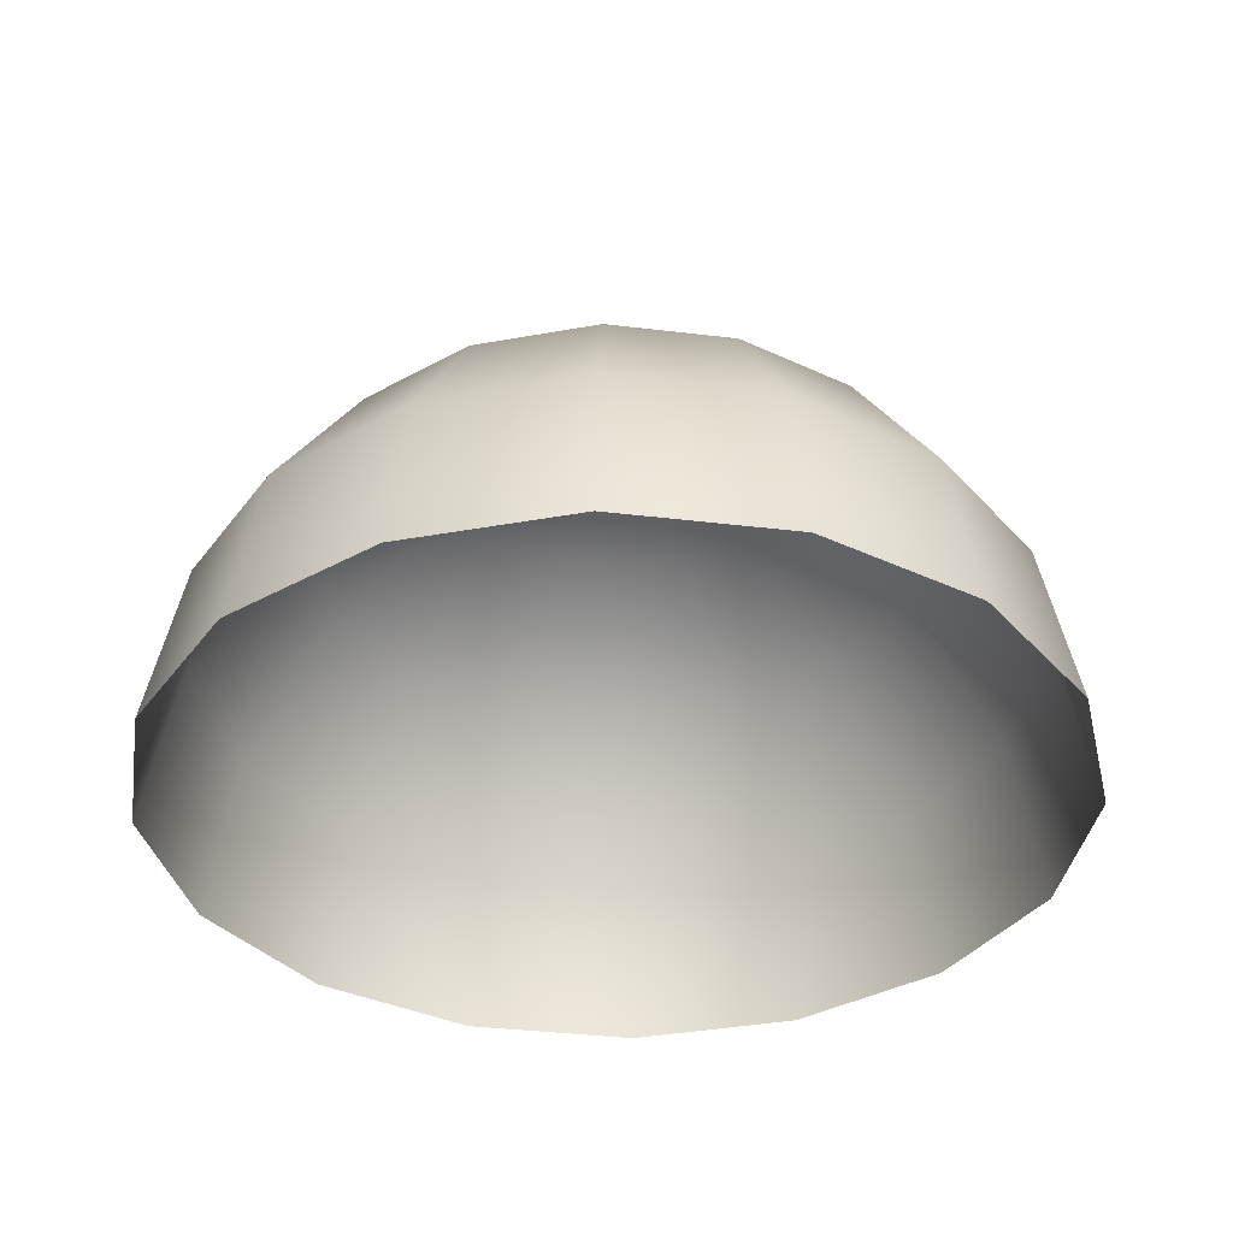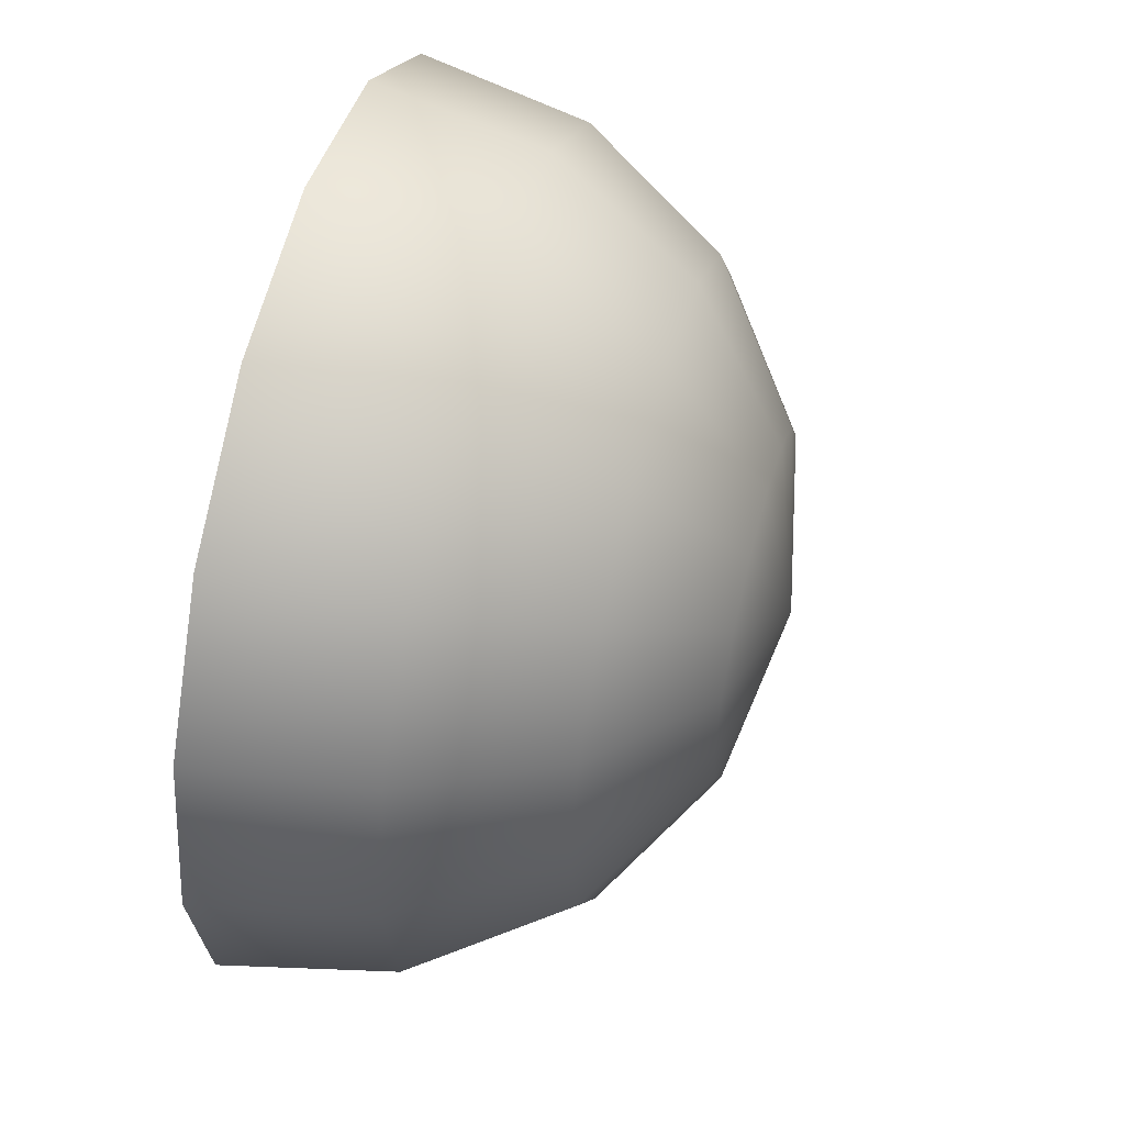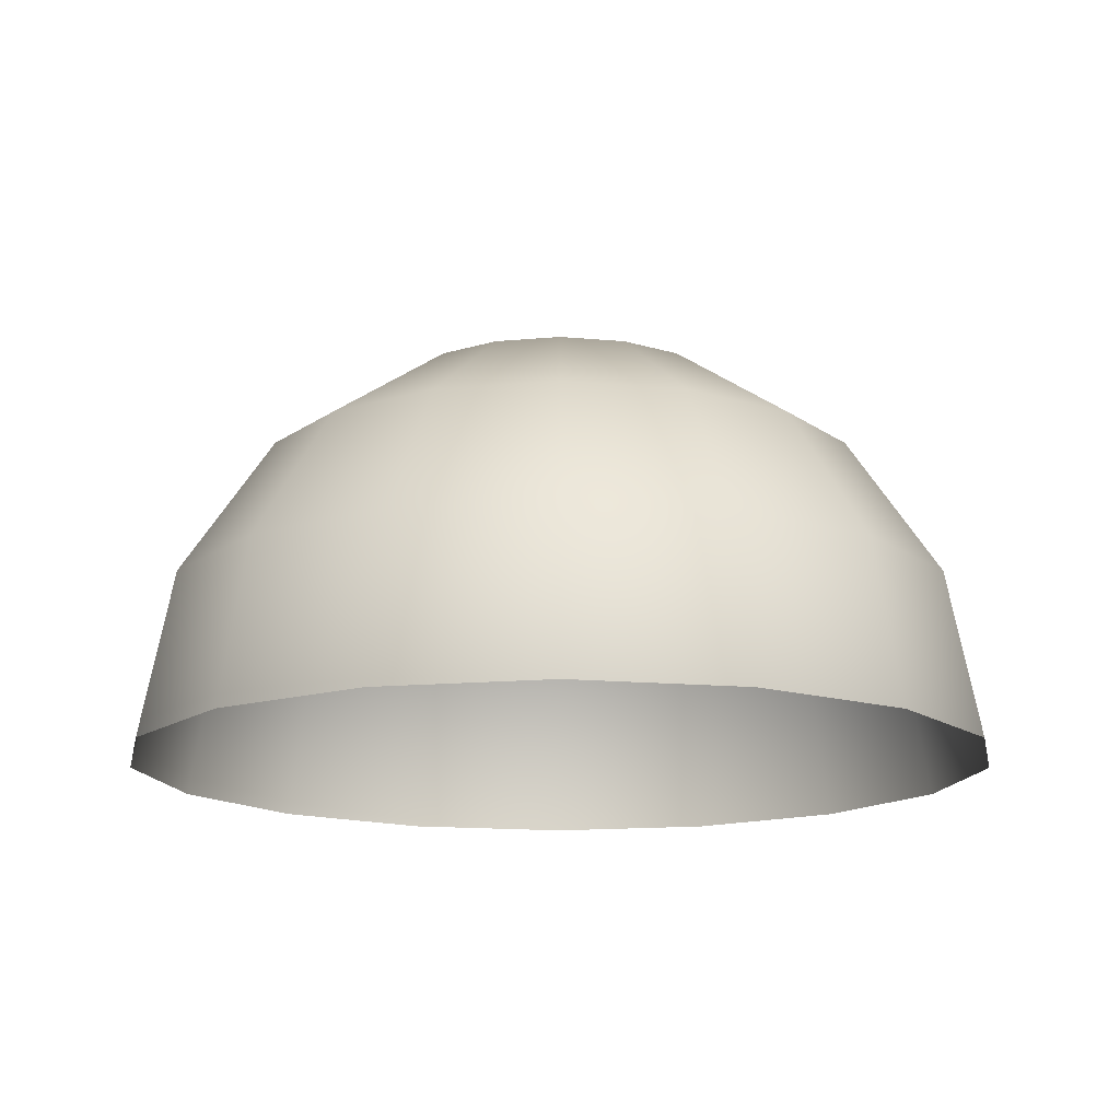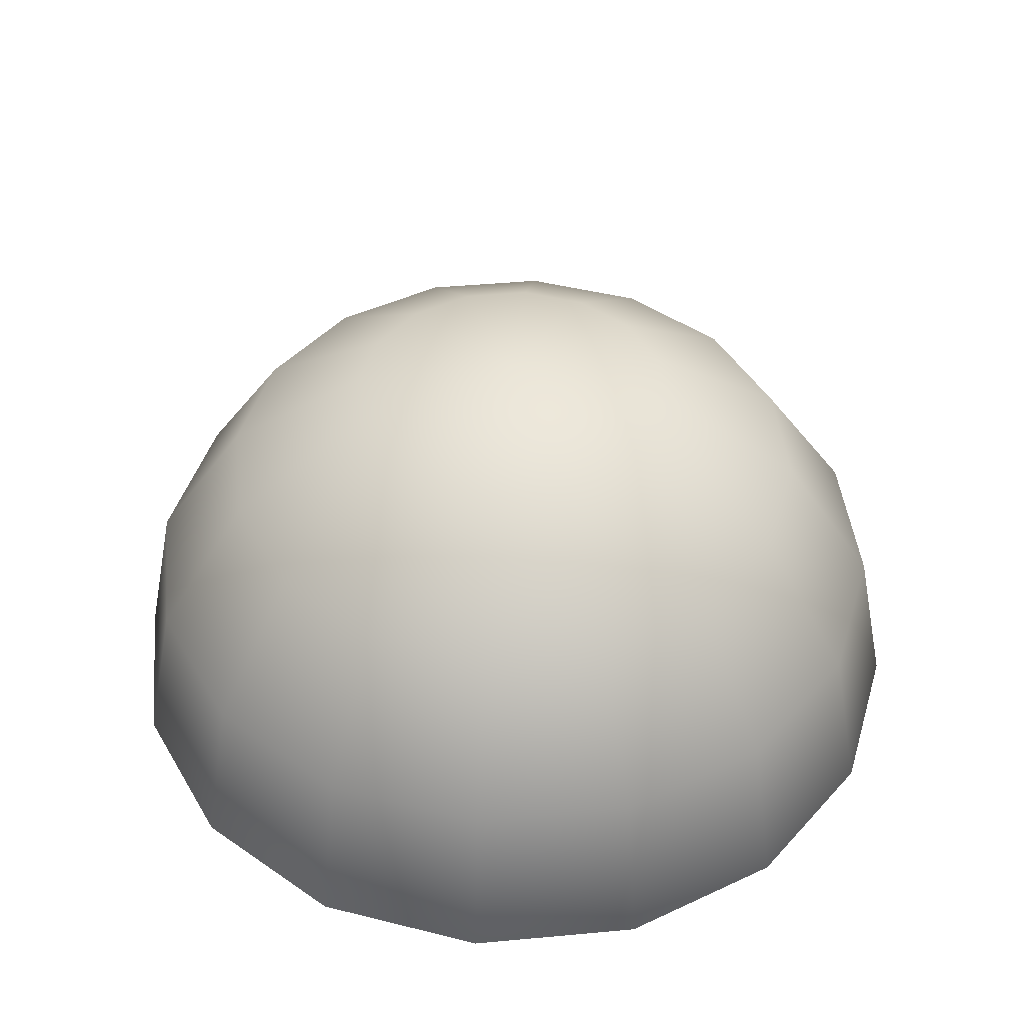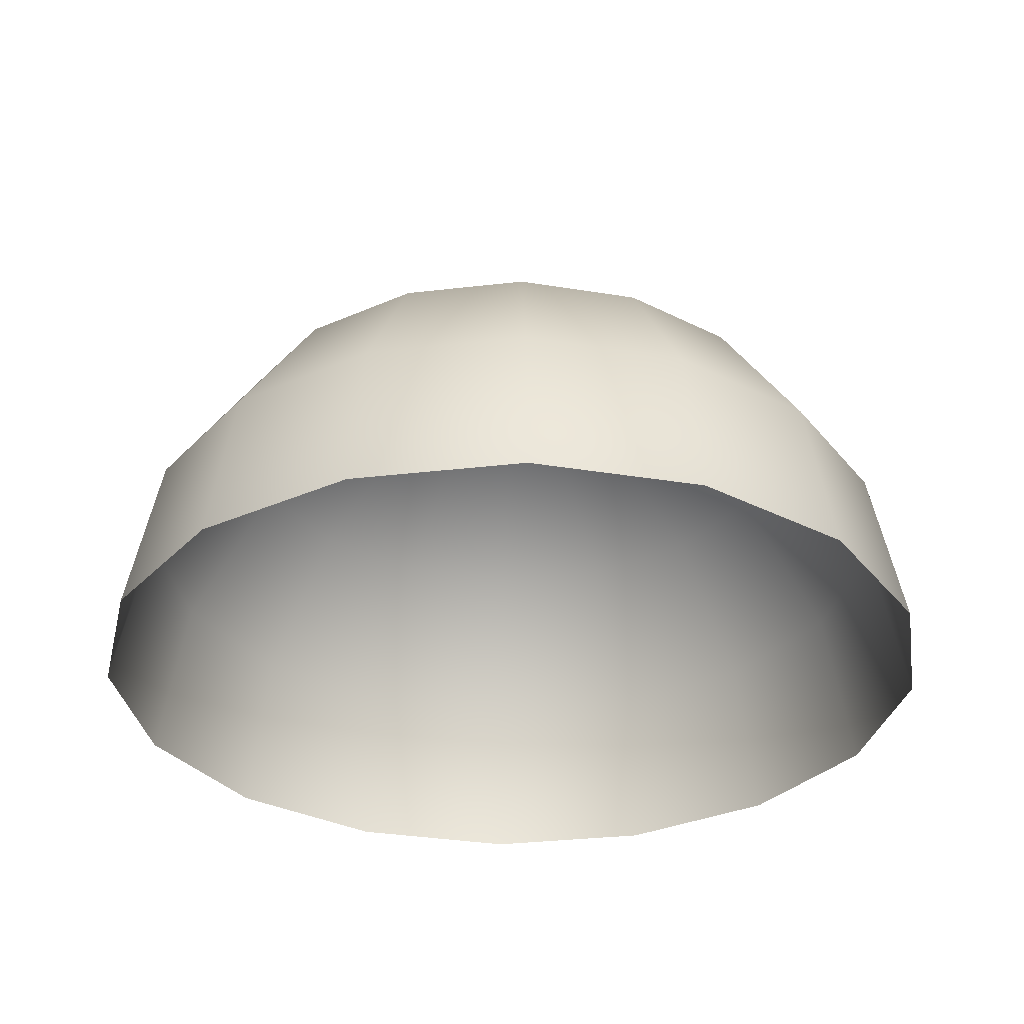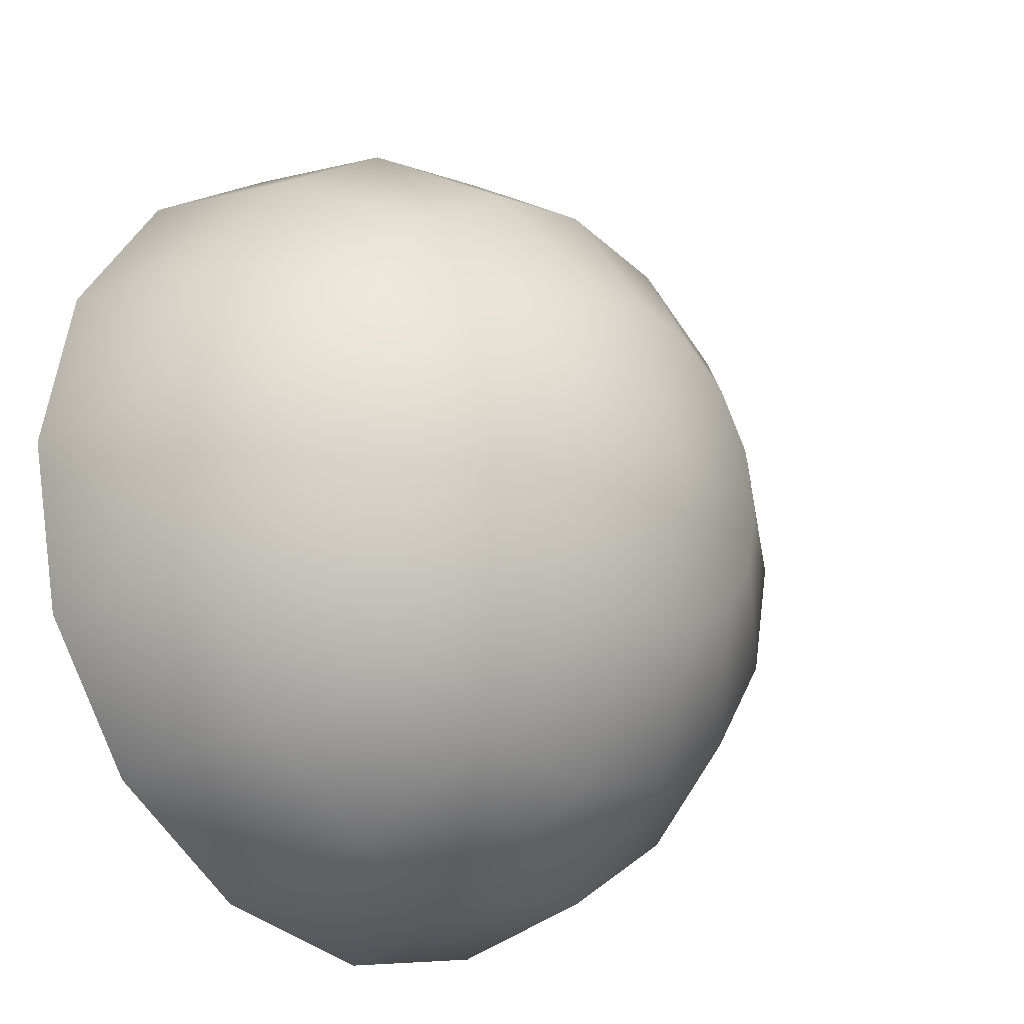
<metadata>
{"format":"obj","ext":"obj","renderer":"f3d","projection":"perspective","resolution":1024,"background":"white","views":[{"elev":-36.1,"azim":-65.3,"up":"+Y"},{"elev":53.2,"azim":105.1,"up":"+Z"},{"elev":-14.7,"azim":-90.1,"up":"+Y"},{"elev":44.2,"azim":-84.9,"up":"+Y"},{"elev":-31.9,"azim":155.6,"up":"+Y"},{"elev":-22.7,"azim":132.6,"up":"+Z"}]}
</metadata>
<code>
o Sphere_Sphere.001
v 0 0.4619 -0.1913
v 0 0.5 0
v 0.07322 0.4619 -0.1768
v 0 0 -0.5
v 0.1768 0.1913 -0.4268
v 0.1913 0 -0.4619
v 0.1353 0.3536 -0.3266
v 0 0.3536 -0.3536
v 0 0.1913 -0.4619
v 0.3536 0 -0.3536
v 0.25 0.3536 -0.25
v 0.3266 0.1913 -0.3266
v 0.1353 0.4619 -0.1353
v 0.4268 0.1913 -0.1768
v 0.1768 0.4619 -0.07322
v 0.4619 0 -0.1913
v 0.3266 0.3536 -0.1353
v 0.4619 0.1913 0
v 0.1913 0.4619 0
v 0.5 0 0
v 0.3536 0.3536 0
v 0.4619 -0 0.1913
v 0.1768 0.4619 0.07322
v 0.3266 0.3536 0.1353
v 0.4268 0.1913 0.1768
v 0.1353 0.4619 0.1353
v 0.25 0.3536 0.25
v 0.3266 0.1913 0.3266
v 0.3536 -0 0.3536
v 0.1768 0.1913 0.4268
v 0.07322 0.4619 0.1768
v 0.1913 -0 0.4619
v 0.1353 0.3536 0.3266
v 0 0.4619 0.1913
v 0 -0 0.5
v 0 0.3536 0.3536
v 0 0.1913 0.4619
v -0.1913 -0 0.4619
v -0.07322 0.4619 0.1768
v -0.1353 0.3536 0.3266
v -0.1768 0.1913 0.4268
v -0.3266 0.1913 0.3266
v -0.1353 0.4619 0.1353
v -0.3536 -0 0.3536
v -0.25 0.3536 0.25
v -0.3266 0.3536 0.1353
v -0.4268 0.1913 0.1768
v -0.1768 0.4619 0.07322
v -0.4619 -0 0.1913
v -0.5 0 0
v -0.1913 0.4619 0
v -0.3536 0.3536 0
v -0.4619 0.1913 0
v -0.4268 0.1913 -0.1768
v -0.4619 0 -0.1913
v -0.1768 0.4619 -0.07322
v -0.3266 0.3536 -0.1353
v -0.3266 0.1913 -0.3266
v -0.1353 0.4619 -0.1353
v -0.3536 0 -0.3536
v -0.25 0.3536 -0.25
v -0.1768 0.1913 -0.4268
v -0.07322 0.4619 -0.1768
v -0.1913 0 -0.4619
v -0.1353 0.3536 -0.3266
f 1 2 3
f 4 5 6
f 1 7 8
f 8 5 9
f 5 10 6
f 3 11 7
f 7 12 5
f 3 2 13
f 11 14 12
f 13 2 15
f 10 14 16
f 11 15 17
f 17 18 14
f 15 2 19
f 14 20 16
f 17 19 21
f 18 22 20
f 21 23 24
f 18 24 25
f 19 2 23
f 24 26 27
f 24 28 25
f 23 2 26
f 25 29 22
f 27 30 28
f 26 2 31
f 29 30 32
f 27 31 33
f 31 2 34
f 30 35 32
f 33 34 36
f 33 37 30
f 37 38 35
f 36 39 40
f 36 41 37
f 34 2 39
f 40 42 41
f 39 2 43
f 38 42 44
f 39 45 40
f 42 46 47
f 43 2 48
f 42 49 44
f 45 48 46
f 47 50 49
f 46 51 52
f 46 53 47
f 48 2 51
f 50 54 55
f 52 56 57
f 52 54 53
f 51 2 56
f 57 58 54
f 56 2 59
f 55 58 60
f 57 59 61
f 61 62 58
f 59 2 63
f 58 64 60
f 61 63 65
f 64 9 4
f 63 8 65
f 62 8 9
f 63 2 1
f 4 9 5
f 1 3 7
f 8 7 5
f 5 12 10
f 3 13 11
f 7 11 12
f 11 17 14
f 10 12 14
f 11 13 15
f 17 21 18
f 14 18 20
f 17 15 19
f 18 25 22
f 21 19 23
f 18 21 24
f 24 23 26
f 24 27 28
f 25 28 29
f 27 33 30
f 29 28 30
f 27 26 31
f 30 37 35
f 33 31 34
f 33 36 37
f 37 41 38
f 36 34 39
f 36 40 41
f 40 45 42
f 38 41 42
f 39 43 45
f 42 45 46
f 42 47 49
f 45 43 48
f 47 53 50
f 46 48 51
f 46 52 53
f 50 53 54
f 52 51 56
f 52 57 54
f 57 61 58
f 55 54 58
f 57 56 59
f 61 65 62
f 58 62 64
f 61 59 63
f 64 62 9
f 63 1 8
f 62 65 8

</code>
